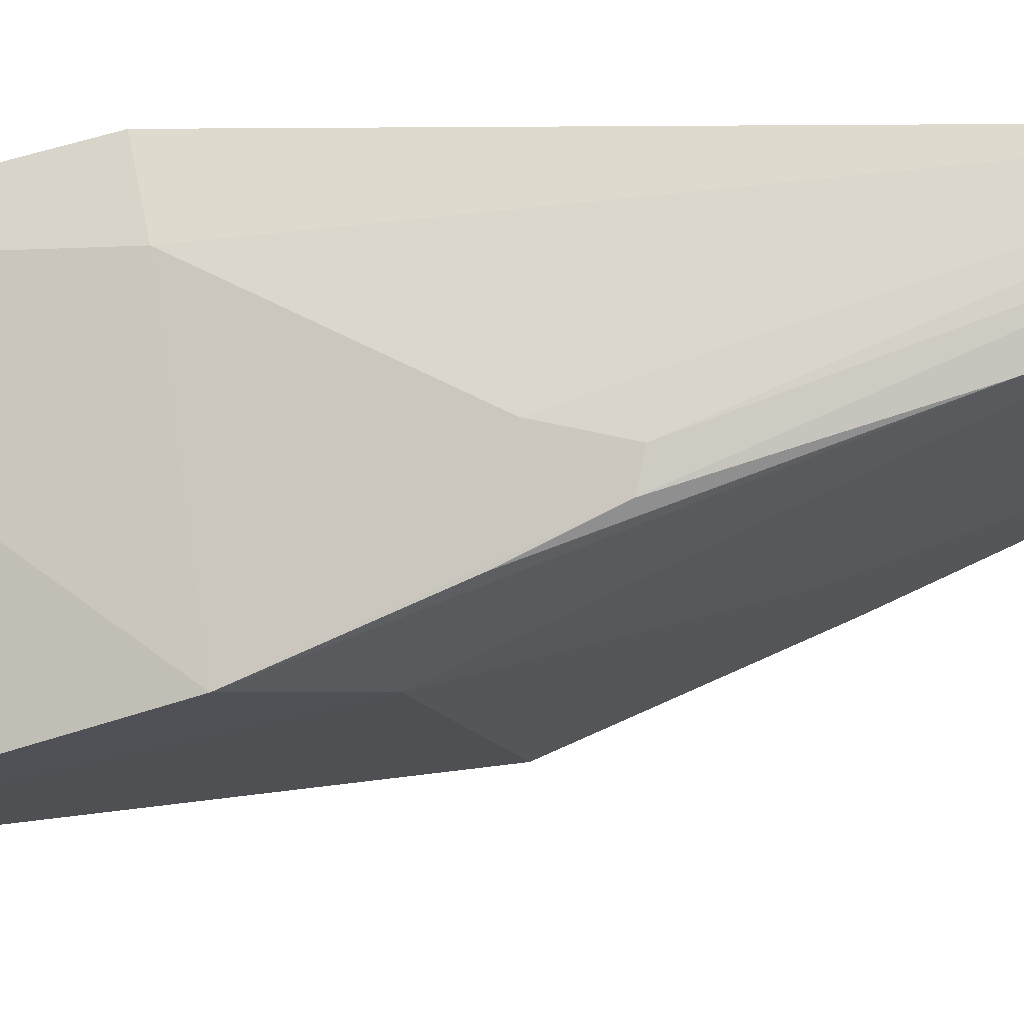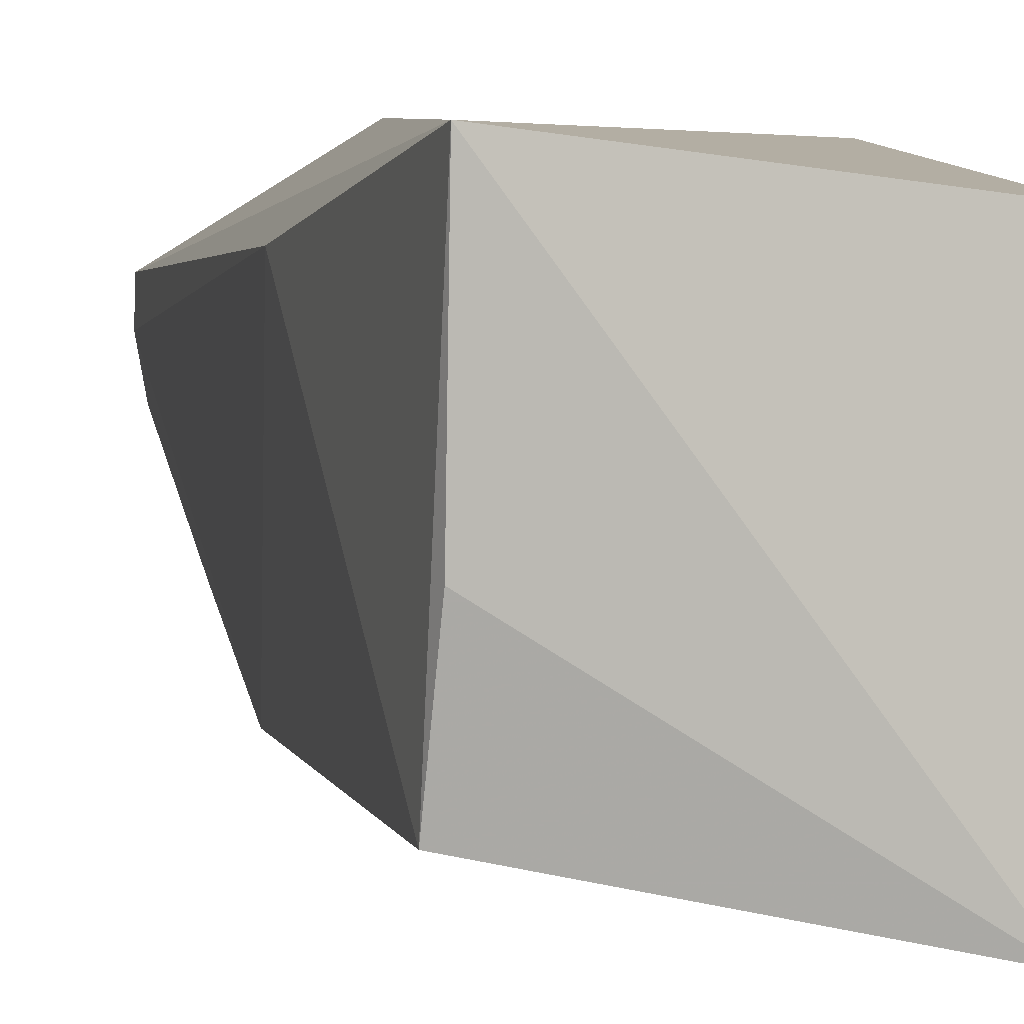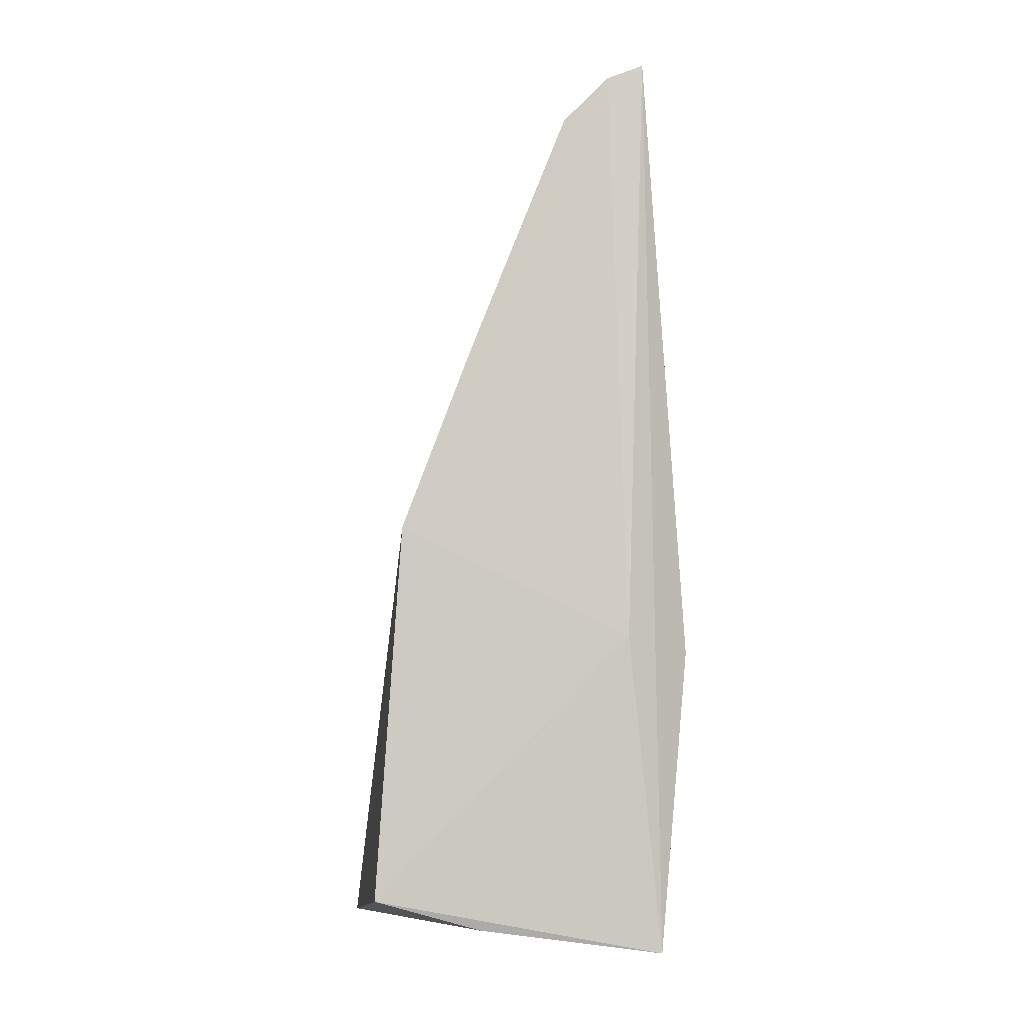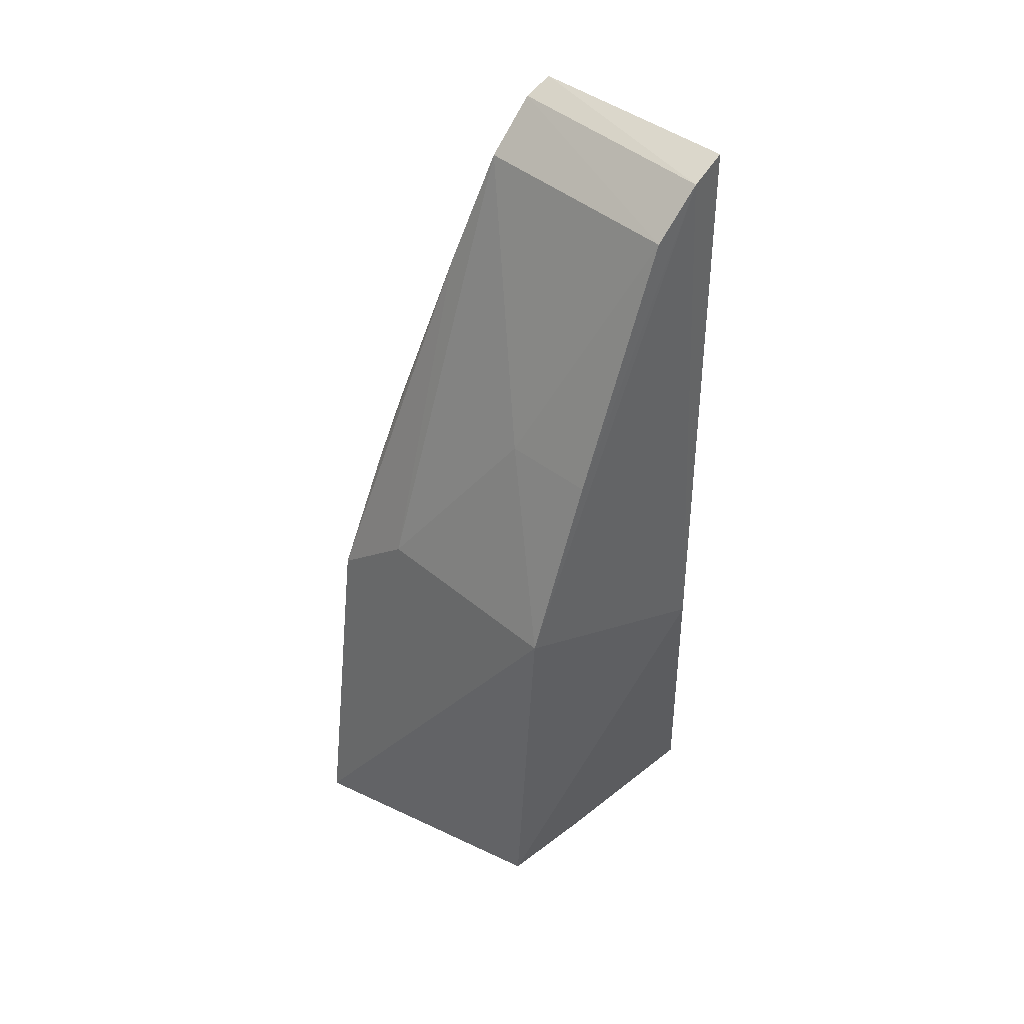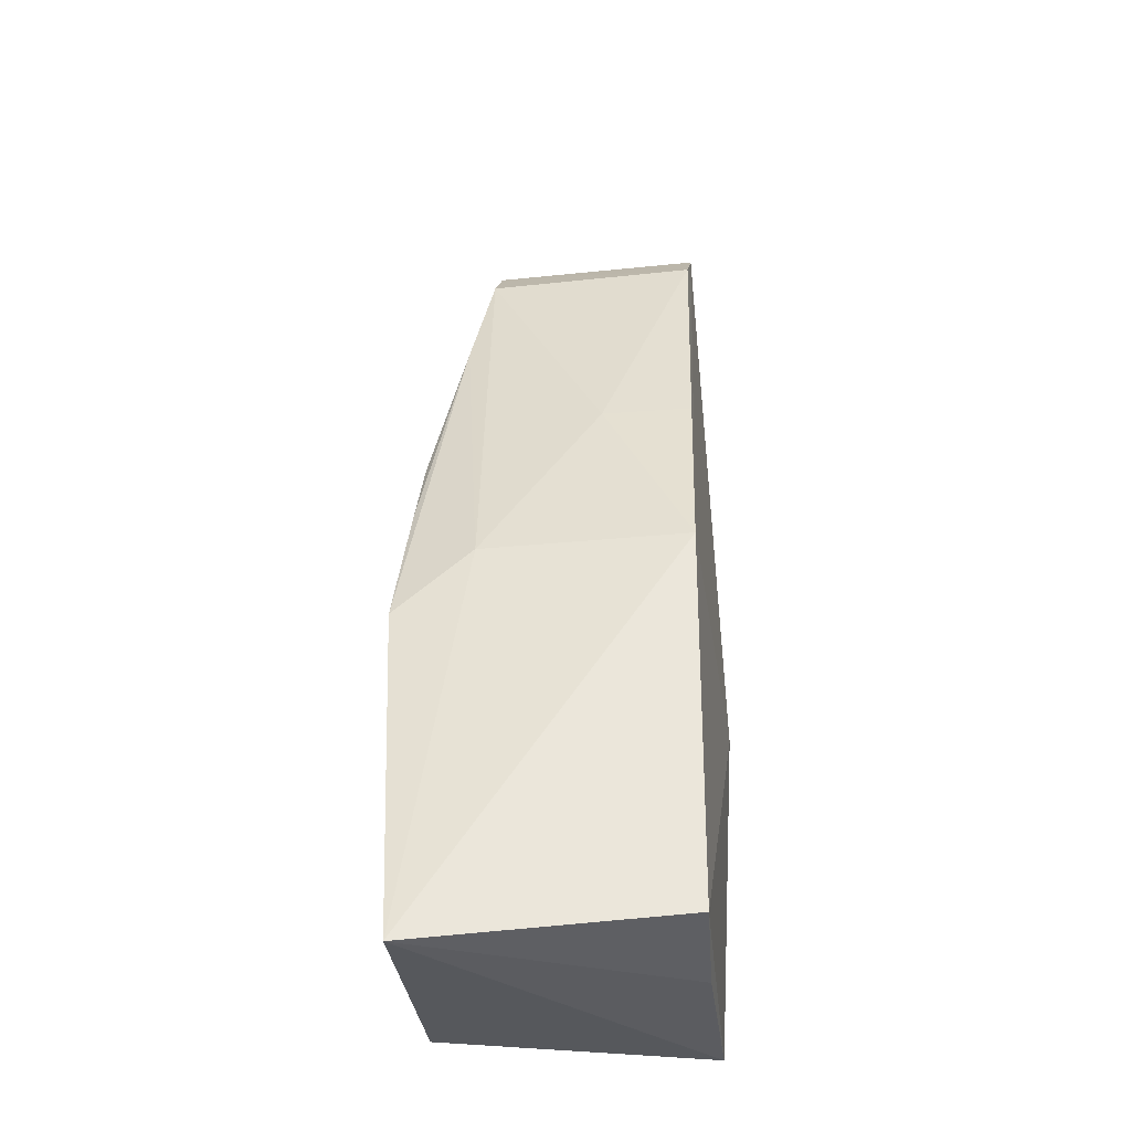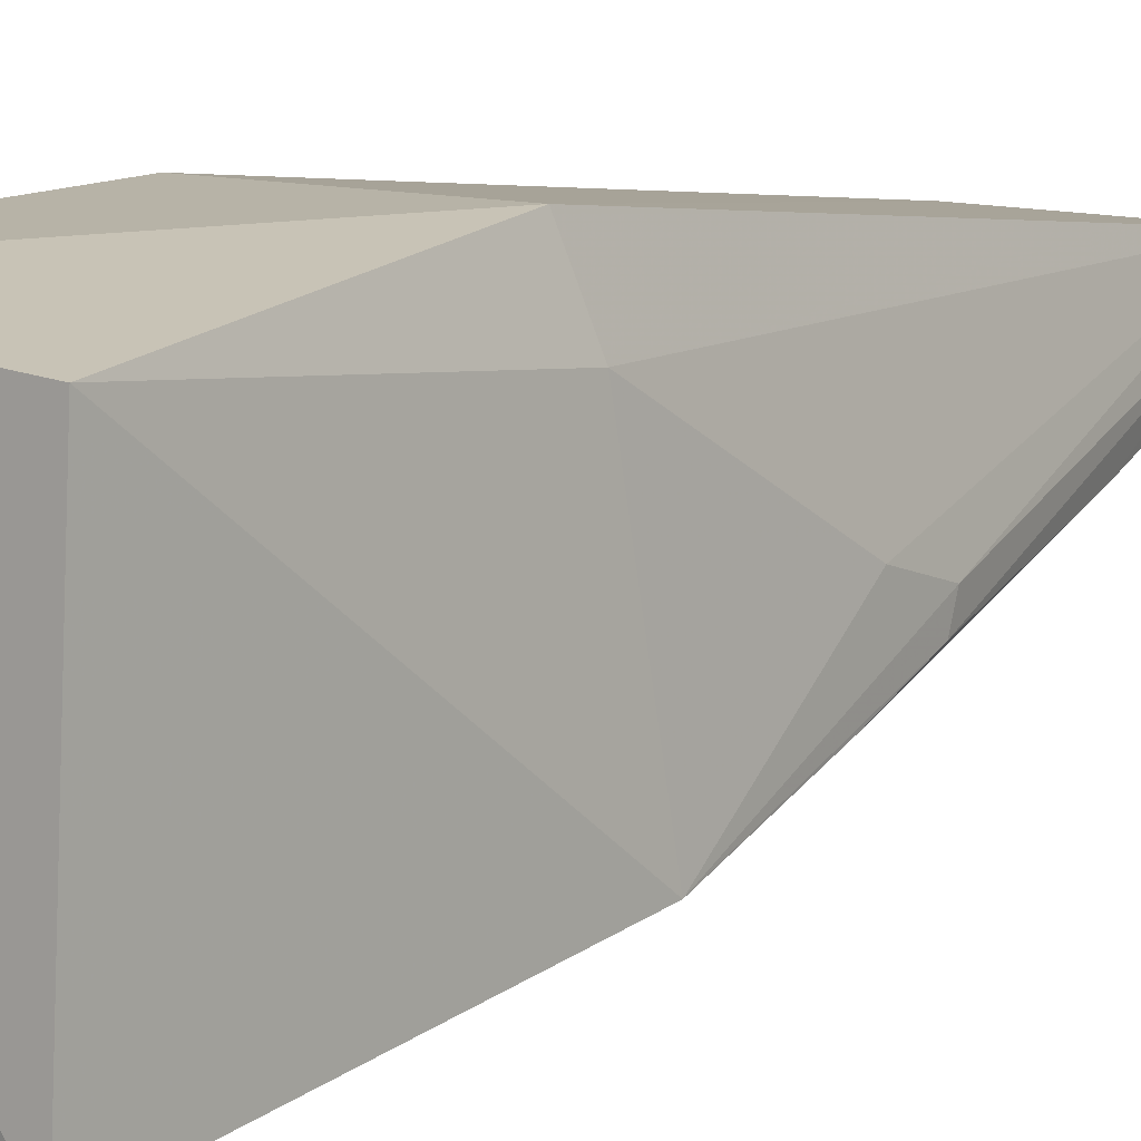
<metadata>
{"format":"obj","ext":"obj","renderer":"f3d","projection":"perspective","resolution":1024,"background":"white","views":[{"elev":-12.9,"azim":-73.2,"up":"+Y"},{"elev":0.5,"azim":166.6,"up":"+Y"},{"elev":-6.7,"azim":92.8,"up":"+Z"},{"elev":45.6,"azim":43.8,"up":"+Z"},{"elev":-28.6,"azim":6.6,"up":"+Z"},{"elev":8.1,"azim":-139.1,"up":"+Y"}]}
</metadata>
<code>
v 0.01099 0.02088 0.0807
v 0.01115 0.01872 0.07987
v 0.01126 0.0216 0.02656
v -0.005169 0.01996 0.02767
v -0.001702 0.01897 0.07965
v -0.004229 0.001505 0.02755
v -0.00423 0.02296 0.04406
v 0.01237 0.01978 0.04508
v -0.001496 0.02054 0.08035
v -0.005613 0.005634 0.04751
v 0.009254 0.02326 0.04423
v 0.0114 0.004619 0.02947
v -0.005115 0.01902 0.04521
v -0.001743 0.01619 0.07692
v 0.01114 0.01091 0.02779
v 0.01134 0.006109 0.05181
v -0.004908 0.01211 0.06001
v 0.01102 0.01601 0.07723
v -0.0009903 0.006229 0.05161
v -0.005161 0.01305 0.0564
v -0.004816 0.01059 0.05964
v 0.0112 0.0102 0.06265
v -0.002924 0.01372 0.07
v 0.005845 0.01005 0.06255
v -0.00507 0.008711 0.05542
f 6 4 3
f 7 3 4
f 8 1 2
f 8 3 1
f 9 5 2
f 9 2 1
f 9 1 7
f 10 4 6
f 11 7 1
f 11 1 3
f 11 3 7
f 12 3 8
f 13 7 4
f 13 4 10
f 13 9 7
f 15 12 6
f 15 6 3
f 15 3 12
f 16 12 8
f 16 8 2
f 16 6 12
f 17 5 9
f 18 2 5
f 18 5 14
f 19 10 6
f 19 6 16
f 20 13 10
f 20 10 17
f 20 17 9
f 20 9 13
f 21 5 17
f 21 17 10
f 22 16 2
f 22 2 18
f 23 19 14
f 23 10 19
f 23 14 5
f 23 5 21
f 24 19 16
f 24 16 22
f 24 14 19
f 24 22 18
f 24 18 14
f 25 23 21
f 25 21 10
f 25 10 23

</code>
